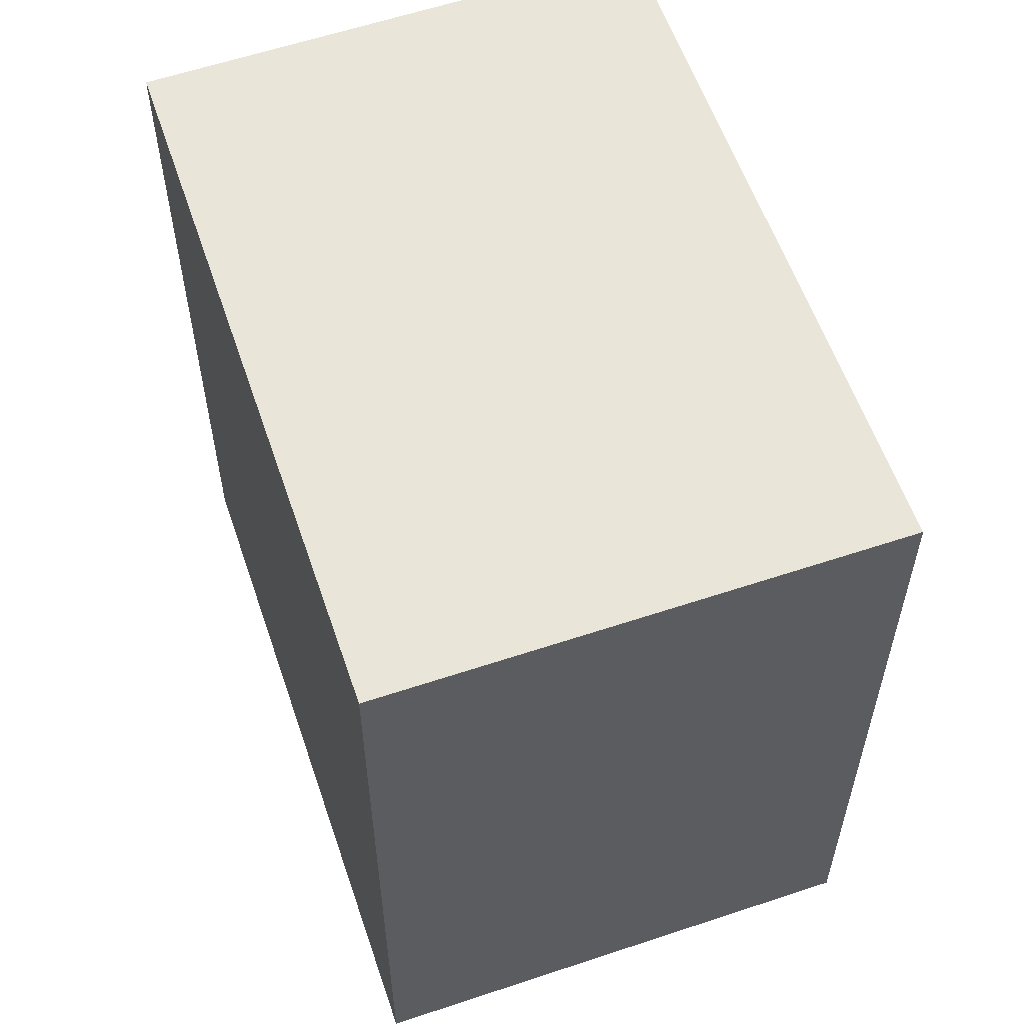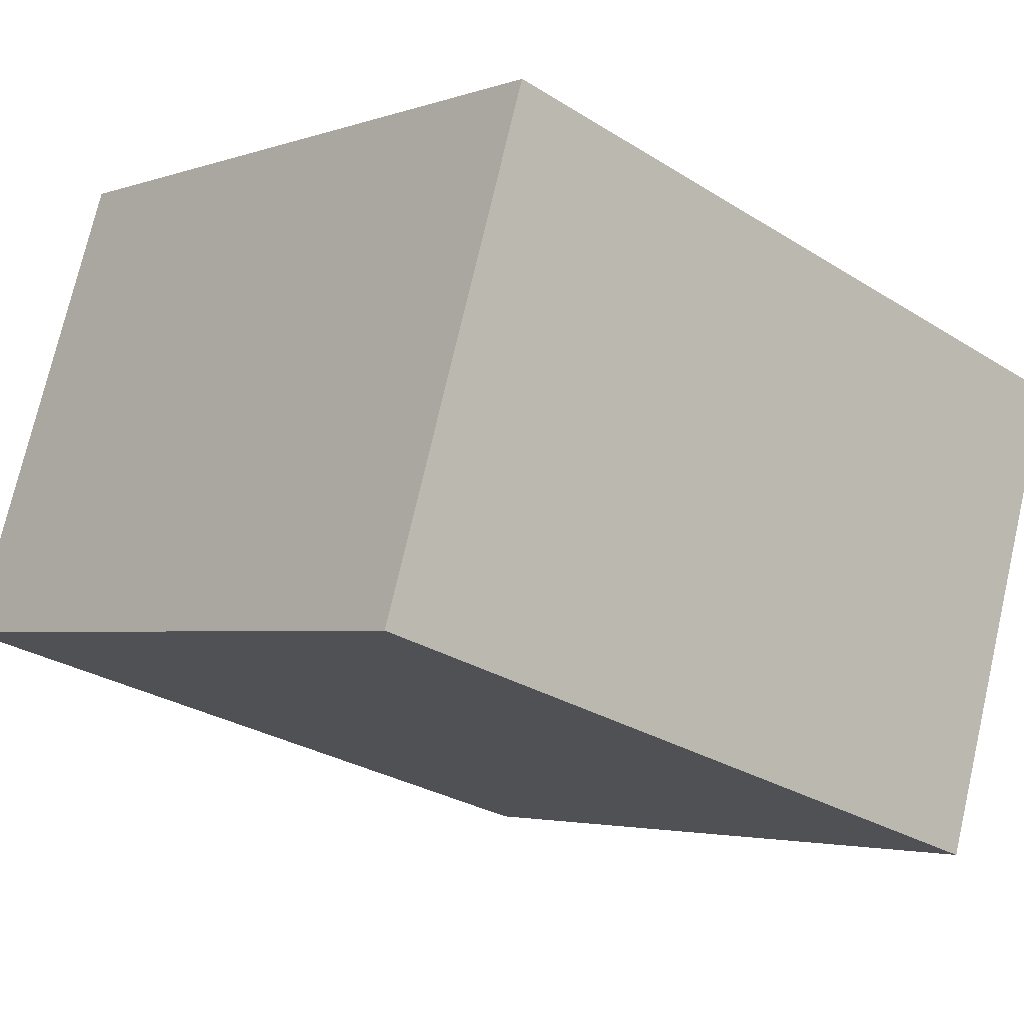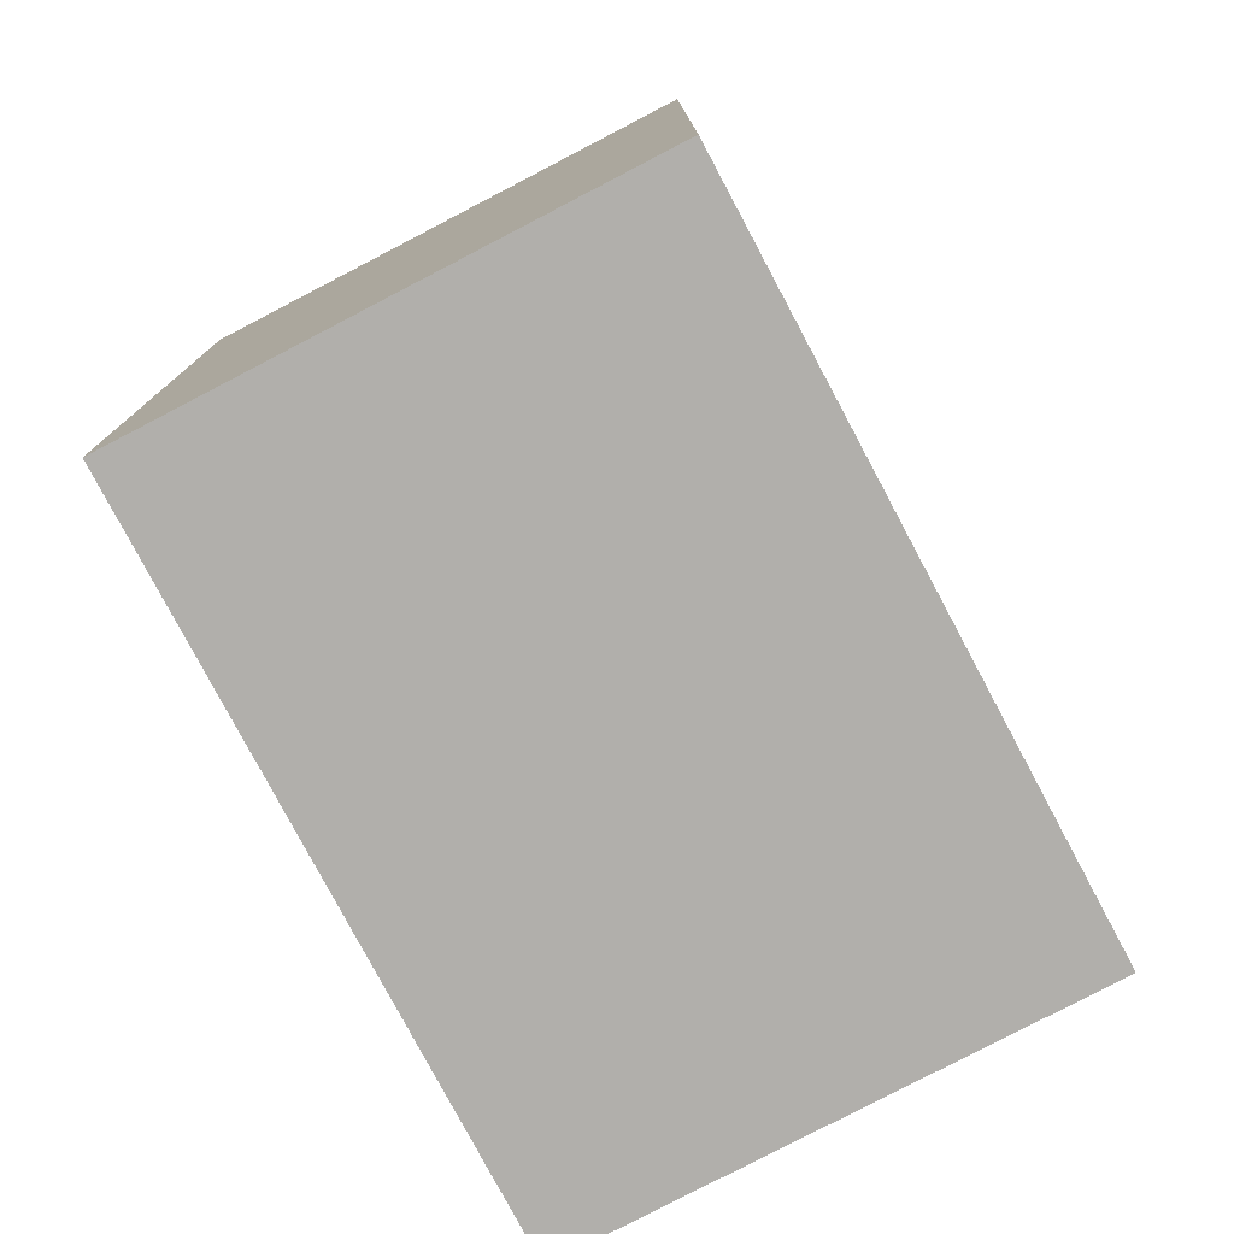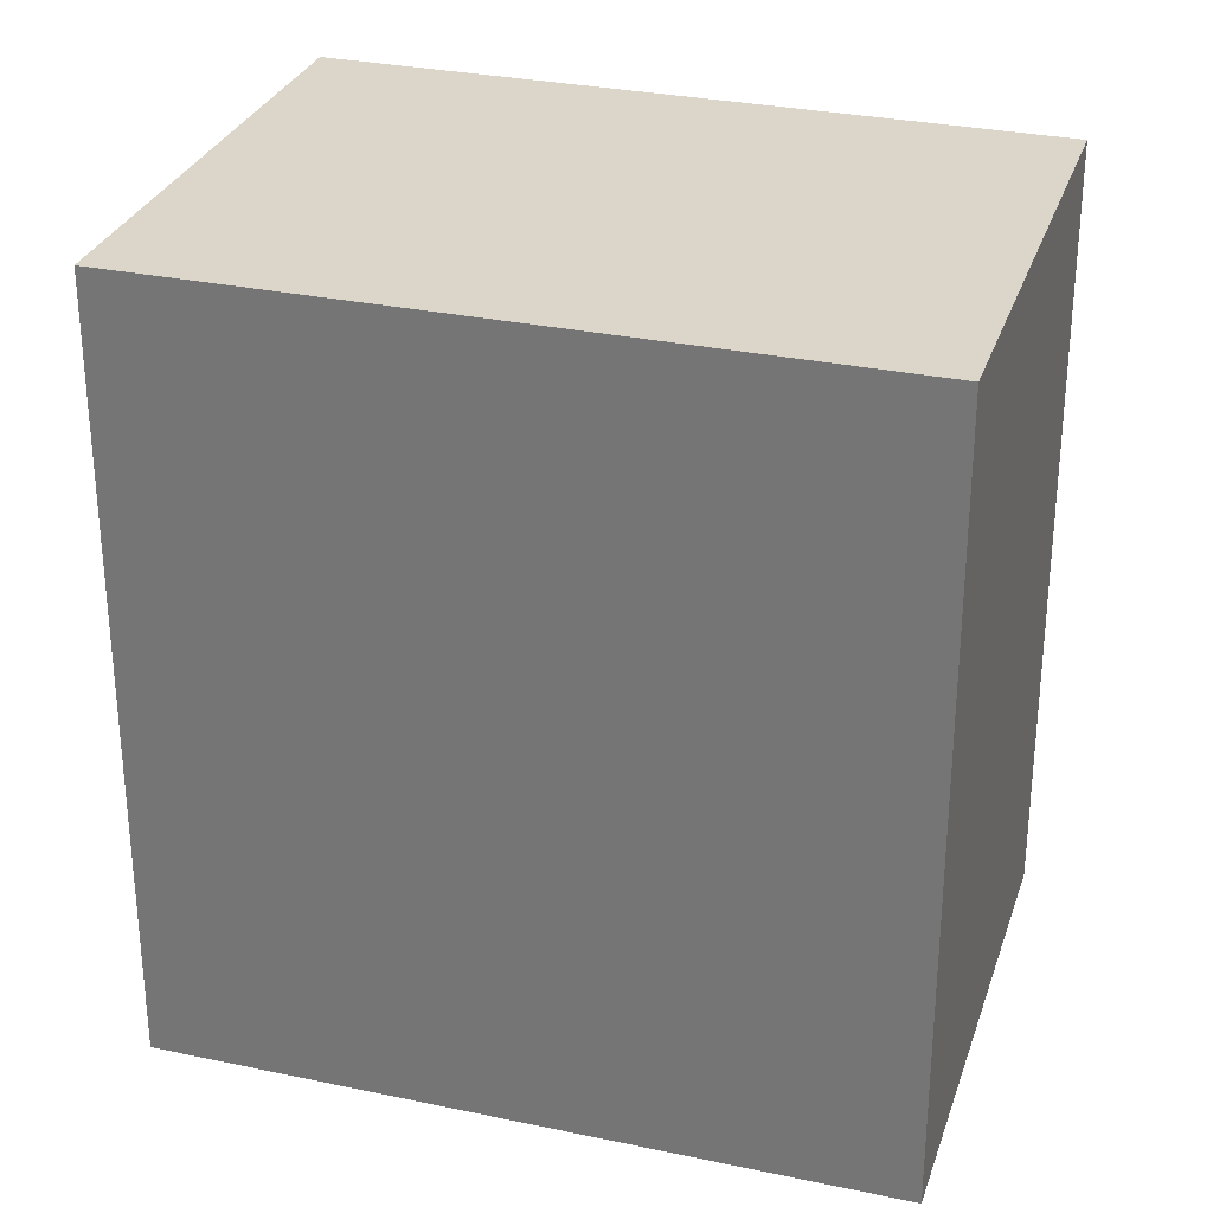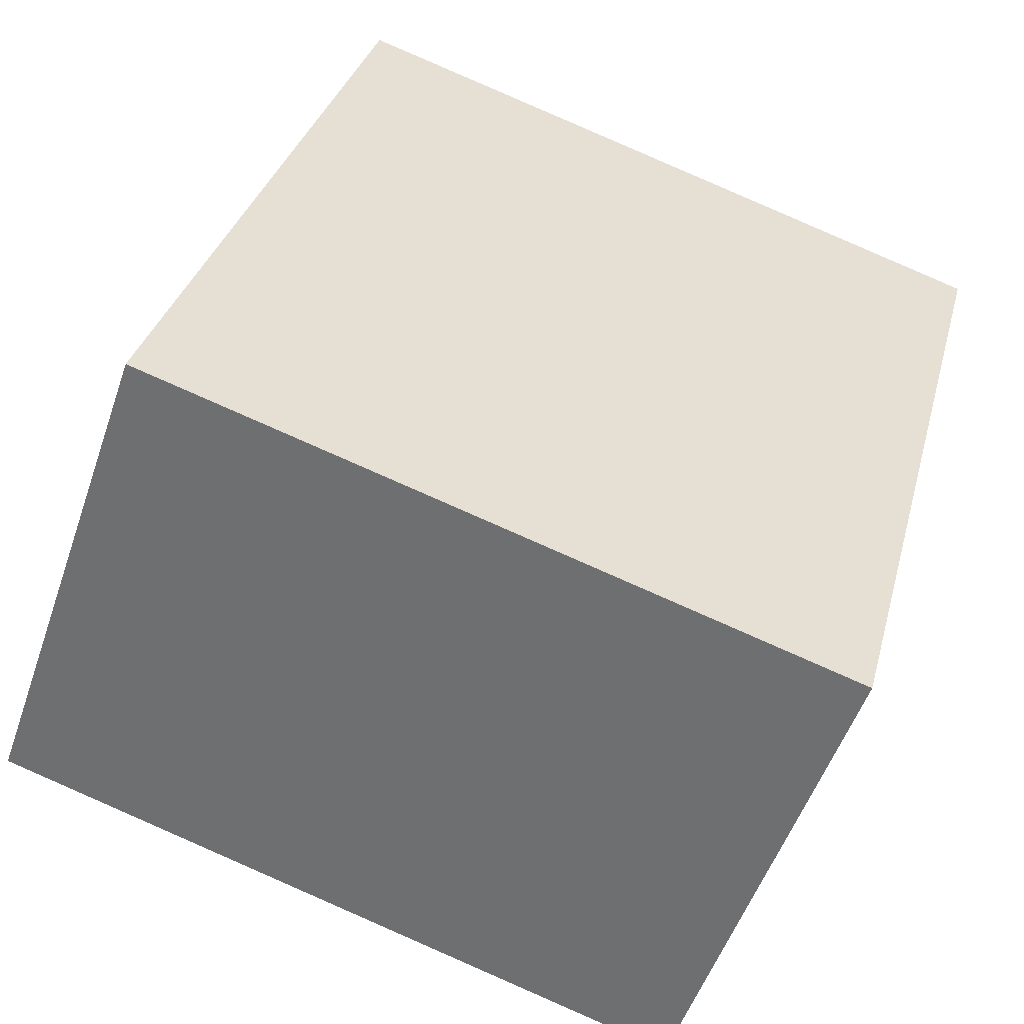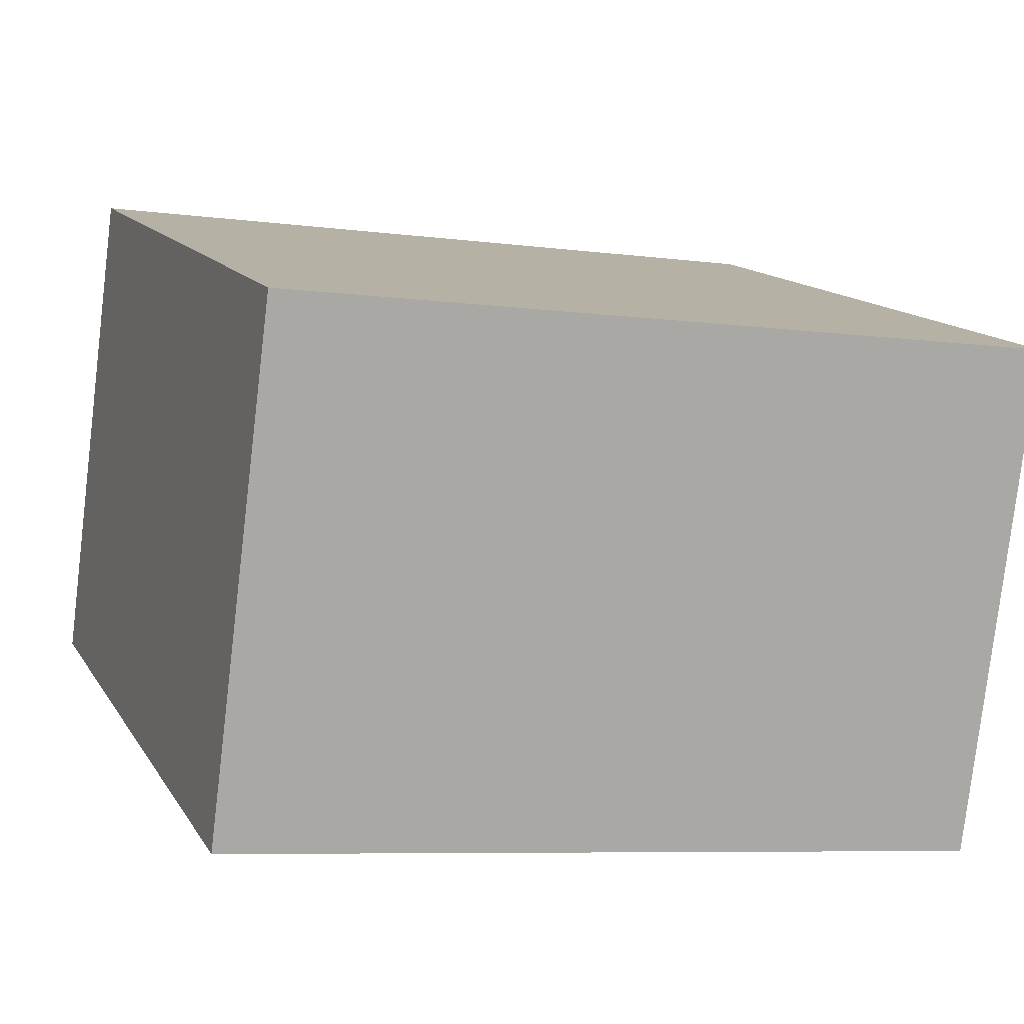
<metadata>
{"format":"obj","ext":"obj","renderer":"f3d","projection":"perspective","resolution":1024,"background":"white","views":[{"elev":58.6,"azim":90.2,"up":"+Y"},{"elev":-28.5,"azim":46.7,"up":"+Z"},{"elev":-78.3,"azim":-43.0,"up":"+Y"},{"elev":29.8,"azim":-143.6,"up":"+Y"},{"elev":32.9,"azim":14.2,"up":"+Z"},{"elev":-7.3,"azim":69.0,"up":"+Z"}]}
</metadata>
<code>
v  0.632 2.876 1.783
v  2.523 2.876 -0.877
v  0 2.876 1.761e-16
v  3.149 2.876 0.921
v  2.523 5.37e-17 -0.877
v  0 0 0
v  0.632 -1.092e-16 1.783
v  3.149 -5.64e-17 0.921
g defaultobject
f 1 2 3
f 2 1 4
f 5 3 2
f 3 5 6
f 6 1 3
f 1 6 7
f 7 4 1
f 4 7 8
f 8 2 4
f 2 8 5
f 5 7 6
f 7 5 8

</code>
